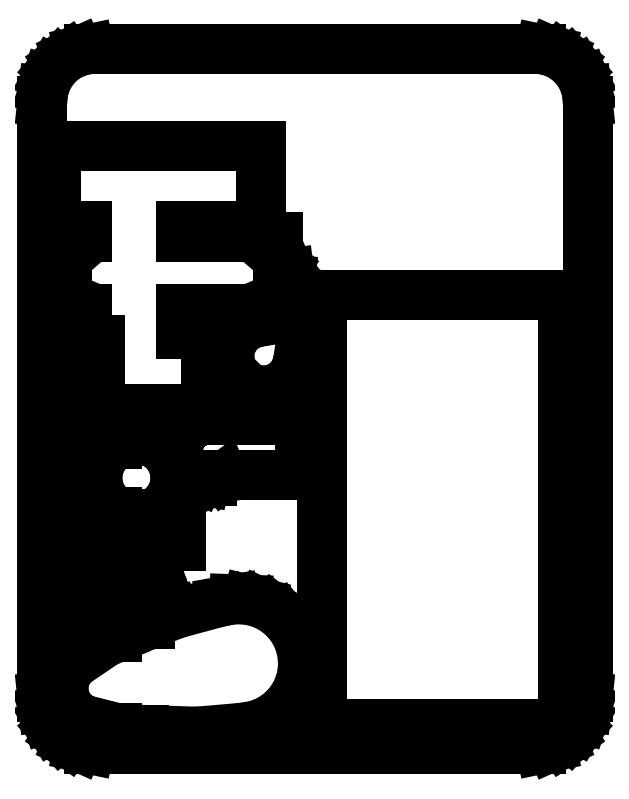
<metadata>
{"format":"dxf","ext":"dxf","renderer":"ezdxf+matplotlib","layout":"modelspace","background":"white","min_lineweight":24,"dpi":150}
</metadata>
<code>
0
SECTION
2
ENTITIES
0
LINE
8
0
10
164.9
20
-18.07
11
168.5
21
-16.45
0
LINE
8
0
10
168.5
20
-16.45
11
171.7
21
-14.12
0
LINE
8
0
10
171.7
20
-14.12
11
174.4
21
-11.17
0
LINE
8
0
10
174.4
20
-11.17
11
176.4
21
-7.728
0
LINE
8
0
10
176.4
20
-7.728
11
177.6
21
-3.95
0
LINE
8
0
10
177.6
20
-3.95
11
178
21
0
0
LINE
8
0
10
178
20
0
11
178
21
215
0
LINE
8
0
10
178
20
215
11
177.6
21
218.9
0
LINE
8
0
10
177.6
20
218.9
11
176.4
21
222.7
0
LINE
8
0
10
176.4
20
222.7
11
174.4
21
226.2
0
LINE
8
0
10
174.4
20
226.2
11
171.7
21
229.1
0
LINE
8
0
10
171.7
20
229.1
11
168.5
21
231.5
0
LINE
8
0
10
168.5
20
231.5
11
164.9
21
233.1
0
LINE
8
0
10
164.9
20
233.1
11
161
21
233.9
0
LINE
8
0
10
161
20
233.9
11
-1.986
21
233.9
0
LINE
8
0
10
-1.986
20
233.9
11
-5.871
21
233.1
0
LINE
8
0
10
-5.871
20
233.1
11
-9.5
21
231.5
0
LINE
8
0
10
-9.5
20
231.5
11
-12.71
21
229.1
0
LINE
8
0
10
-12.71
20
229.1
11
-15.37
21
226.2
0
LINE
8
0
10
-15.37
20
226.2
11
-17.36
21
222.7
0
LINE
8
0
10
-17.36
20
222.7
11
-18.58
21
218.9
0
LINE
8
0
10
-18.58
20
218.9
11
-19
21
215
0
LINE
8
0
10
-19
20
215
11
-19
21
0
0
LINE
8
0
10
-19
20
0
11
-18.58
21
-3.95
0
LINE
8
0
10
-18.58
20
-3.95
11
-17.36
21
-7.728
0
LINE
8
0
10
-17.36
20
-7.728
11
-15.37
21
-11.17
0
LINE
8
0
10
-15.37
20
-11.17
11
-12.71
21
-14.12
0
LINE
8
0
10
-12.71
20
-14.12
11
-9.5
21
-16.45
0
LINE
8
0
10
-9.5
20
-16.45
11
-5.871
21
-18.07
0
LINE
8
0
10
-5.871
20
-18.07
11
-1.986
21
-18.9
0
LINE
8
0
10
-1.986
20
-18.9
11
161
21
-18.9
0
LINE
8
0
10
161
20
-18.9
11
164.9
21
-18.07
0
LINE
8
0
10
17.8
20
-12
11
8
21
-12
0
LINE
8
0
10
8
20
-12
11
8
21
-11.38
0
LINE
8
0
10
8
20
-11.38
11
5.894
21
-10.86
0
LINE
8
0
10
5.894
20
-10.86
11
-3.383
21
-8.494
0
LINE
8
0
10
-3.383
20
-8.494
11
-5.675
21
-7.376
0
LINE
8
0
10
-5.675
20
-7.376
11
-7.685
21
-5.806
0
LINE
8
0
10
-7.685
20
-5.806
11
-9.324
21
-3.852
0
LINE
8
0
10
-9.324
20
-3.852
11
-10.52
21
-1.6
0
LINE
8
0
10
-10.52
20
-1.6
11
-11.22
21
0.8518
0
LINE
8
0
10
-11.22
20
0.8518
11
-11.4
21
3.396
0
LINE
8
0
10
-11.4
20
3.396
11
-11.05
21
5.922
0
LINE
8
0
10
-11.05
20
5.922
11
-10.18
21
8.318
0
LINE
8
0
10
-10.18
20
8.318
11
-8.824
21
10.48
0
LINE
8
0
10
-8.824
20
10.48
11
-7.052
21
12.32
0
LINE
8
0
10
-7.052
20
12.32
11
0.8562
21
17.71
0
LINE
8
0
10
0.8562
20
17.71
11
3.759
21
19.67
0
LINE
8
0
10
3.759
20
19.67
11
8
21
21.38
0
LINE
8
0
10
8
20
21.38
11
8
21
24.74
0
LINE
8
0
10
8
20
24.74
11
-7.409
21
19.13
0
LINE
8
0
10
-7.409
20
19.13
11
-11
21
29
0
LINE
8
0
10
-11
20
29
11
8
21
35.92
0
LINE
8
0
10
8
20
35.92
11
8
21
39.84
0
LINE
8
0
10
8
20
39.84
11
7.806
21
39.53
0
LINE
8
0
10
7.806
20
39.53
11
6.296
21
38.39
0
LINE
8
0
10
6.296
20
38.39
11
4.475
21
37.87
0
LINE
8
0
10
4.475
20
37.87
11
2.591
21
38.05
0
LINE
8
0
10
2.591
20
38.05
11
0.8964
21
38.89
0
LINE
8
0
10
0.8964
20
38.89
11
-0.3786
21
40.29
0
LINE
8
0
10
-0.3786
20
40.29
11
-1.062
21
42.05
0
LINE
8
0
10
-1.062
20
42.05
11
-1.062
21
43.95
0
LINE
8
0
10
-1.062
20
43.95
11
-0.3786
21
45.71
0
LINE
8
0
10
-0.3786
20
45.71
11
0.8964
21
47.11
0
LINE
8
0
10
0.8964
20
47.11
11
2.591
21
47.95
0
LINE
8
0
10
2.591
20
47.95
11
4.475
21
48.13
0
LINE
8
0
10
4.475
20
48.13
11
6.296
21
47.61
0
LINE
8
0
10
6.296
20
47.61
11
7.806
21
46.47
0
LINE
8
0
10
7.806
20
46.47
11
8
21
46.16
0
LINE
8
0
10
8
20
46.16
11
8
21
52
0
LINE
8
0
10
8
20
52
11
7.5
21
52
0
LINE
8
0
10
7.5
20
52
11
7.5
21
54
0
LINE
8
0
10
7.5
20
54
11
2
21
54
0
LINE
8
0
10
2
20
54
11
2
21
60
0
LINE
8
0
10
2
20
60
11
7.5
21
60
0
LINE
8
0
10
7.5
20
60
11
7.5
21
62
0
LINE
8
0
10
7.5
20
62
11
8
21
62
0
LINE
8
0
10
8
20
62
11
8
21
66.71
0
LINE
8
0
10
8
20
66.71
11
7.925
21
66.75
0
LINE
8
0
10
7.925
20
66.75
11
5.532
21
68.48
0
LINE
8
0
10
5.532
20
68.48
11
3.552
21
70.68
0
LINE
8
0
10
3.552
20
70.68
11
2.073
21
73.24
0
LINE
8
0
10
2.073
20
73.24
11
1.159
21
76.06
0
LINE
8
0
10
1.159
20
76.06
11
0.85
21
79
0
LINE
8
0
10
0.85
20
79
11
1.159
21
81.94
0
LINE
8
0
10
1.159
20
81.94
11
2.073
21
84.76
0
LINE
8
0
10
2.073
20
84.76
11
3.552
21
87.32
0
LINE
8
0
10
3.552
20
87.32
11
5.532
21
89.52
0
LINE
8
0
10
5.532
20
89.52
11
7.925
21
91.25
0
LINE
8
0
10
7.925
20
91.25
11
8
21
91.29
0
LINE
8
0
10
8
20
91.29
11
8
21
97.5
0
LINE
8
0
10
8
20
97.5
11
2
21
97.5
0
LINE
8
0
10
2
20
97.5
11
2
21
129
0
LINE
8
0
10
2
20
129
11
-3
21
129
0
LINE
8
0
10
-3
20
129
11
-3
21
140
0
LINE
8
0
10
-3
20
140
11
-10
21
140
0
LINE
8
0
10
-10
20
140
11
-10
21
144.2
0
LINE
8
0
10
-10
20
144.2
11
-10.75
21
144.5
0
LINE
8
0
10
-10.75
20
144.5
11
-12.3
21
145.7
0
LINE
8
0
10
-12.3
20
145.7
11
-13.5
21
147.2
0
LINE
8
0
10
-13.5
20
147.2
11
-14.24
21
149.1
0
LINE
8
0
10
-14.24
20
149.1
11
-14.5
21
151
0
LINE
8
0
10
-14.5
20
151
11
-14.24
21
152.9
0
LINE
8
0
10
-14.24
20
152.9
11
-13.5
21
154.8
0
LINE
8
0
10
-13.5
20
154.8
11
-12.3
21
156.3
0
LINE
8
0
10
-12.3
20
156.3
11
-10
21
158.3
0
LINE
8
0
10
-10
20
158.3
11
-10
21
166
0
LINE
8
0
10
-10
20
166
11
-3
21
166
0
LINE
8
0
10
-3
20
166
11
-3
21
170
0
LINE
8
0
10
-3
20
170
11
-14
21
170
0
LINE
8
0
10
-14
20
170
11
-14
21
199
0
LINE
8
0
10
-14
20
199
11
60
21
199
0
LINE
8
0
10
60
20
199
11
60
21
170
0
LINE
8
0
10
60
20
170
11
31
21
170
0
LINE
8
0
10
31
20
170
11
31
21
166
0
LINE
8
0
10
31
20
166
11
66
21
166
0
LINE
8
0
10
66
20
166
11
66
21
158.3
0
LINE
8
0
10
66
20
158.3
11
68.3
21
156.3
0
LINE
8
0
10
68.3
20
156.3
11
69.5
21
154.8
0
LINE
8
0
10
69.5
20
154.8
11
70.24
21
152.9
0
LINE
8
0
10
70.24
20
152.9
11
70.5
21
151
0
LINE
8
0
10
70.5
20
151
11
70.24
21
149.1
0
LINE
8
0
10
70.24
20
149.1
11
69.5
21
147.2
0
LINE
8
0
10
69.5
20
147.2
11
68.3
21
145.7
0
LINE
8
0
10
68.3
20
145.7
11
66.75
21
144.5
0
LINE
8
0
10
66.75
20
144.5
11
66
21
144.2
0
LINE
8
0
10
66
20
144.2
11
66
21
140
0
LINE
8
0
10
66
20
140
11
31
21
140
0
LINE
8
0
10
31
20
140
11
31
21
131
0
LINE
8
0
10
31
20
131
11
40
21
131
0
LINE
8
0
10
40
20
131
11
40
21
104
0
LINE
8
0
10
40
20
104
11
20
21
104
0
LINE
8
0
10
20
20
104
11
20
21
92.18
0
LINE
8
0
10
20
20
92.18
11
22.07
21
91.25
0
LINE
8
0
10
22.07
20
91.25
11
24.47
21
89.52
0
LINE
8
0
10
24.47
20
89.52
11
26.45
21
87.32
0
LINE
8
0
10
26.45
20
87.32
11
27.93
21
84.76
0
LINE
8
0
10
27.93
20
84.76
11
28.84
21
81.94
0
LINE
8
0
10
28.84
20
81.94
11
29.15
21
79
0
LINE
8
0
10
29.15
20
79
11
28.84
21
76.06
0
LINE
8
0
10
28.84
20
76.06
11
27.93
21
73.24
0
LINE
8
0
10
27.93
20
73.24
11
26.45
21
70.68
0
LINE
8
0
10
26.45
20
70.68
11
24.47
21
68.48
0
LINE
8
0
10
24.47
20
68.48
11
22.07
21
66.75
0
LINE
8
0
10
22.07
20
66.75
11
20
21
65.82
0
LINE
8
0
10
20
20
65.82
11
20
21
59.5
0
LINE
8
0
10
20
20
59.5
11
31
21
59.5
0
LINE
8
0
10
31
20
59.5
11
31
21
54.5
0
LINE
8
0
10
31
20
54.5
11
20
21
54.5
0
LINE
8
0
10
20
20
54.5
11
20
21
40.28
0
LINE
8
0
10
20
20
40.28
11
23.77
21
41.65
0
LINE
8
0
10
23.77
20
41.65
11
27.36
21
31.79
0
LINE
8
0
10
27.36
20
31.79
11
20
21
29.11
0
LINE
8
0
10
20
20
29.11
11
20
21
26.22
0
LINE
8
0
10
20
20
26.22
11
29.26
21
29.96
0
LINE
8
0
10
29.26
20
29.96
11
45.59
21
34.35
0
LINE
8
0
10
45.59
20
34.35
11
50.38
21
35.19
0
LINE
8
0
10
50.38
20
35.19
11
55.24
21
35.02
0
LINE
8
0
10
55.24
20
35.02
11
59.95
21
33.85
0
LINE
8
0
10
59.95
20
33.85
11
64.32
21
31.72
0
LINE
8
0
10
64.32
20
31.72
11
68.15
21
28.72
0
LINE
8
0
10
68.15
20
28.72
11
71.28
21
25
0
LINE
8
0
10
71.28
20
25
11
73.56
21
20.71
0
LINE
8
0
10
73.56
20
20.71
11
74.9
21
16.04
0
LINE
8
0
10
74.9
20
16.04
11
75.24
21
11.19
0
LINE
8
0
10
75.24
20
11.19
11
74.56
21
6.375
0
LINE
8
0
10
74.56
20
6.375
11
72.9
21
1.808
0
LINE
8
0
10
72.9
20
1.808
11
70.32
21
-2.314
0
LINE
8
0
10
70.32
20
-2.314
11
66.94
21
-5.811
0
LINE
8
0
10
66.94
20
-5.811
11
62.92
21
-8.529
0
LINE
8
0
10
62.92
20
-8.529
11
58.41
21
-10.35
0
LINE
8
0
10
58.41
20
-10.35
11
53.62
21
-11.19
0
LINE
8
0
10
53.62
20
-11.19
11
36.78
21
-12.65
0
LINE
8
0
10
36.78
20
-12.65
11
17.8
21
-12
0
LINE
8
0
10
82
20
-10
11
82
21
145
0
LINE
8
0
10
82
20
145
11
169
21
145
0
LINE
8
0
10
169
20
145
11
169
21
-10
0
LINE
8
0
10
169
20
-10
11
82
21
-10
0
LINE
8
0
10
46.68
20
112.6
11
50.48
21
116.4
0
LINE
8
0
10
50.48
20
116.4
11
49.86
21
117.3
0
LINE
8
0
10
49.86
20
117.3
11
48.93
21
119.8
0
LINE
8
0
10
48.93
20
119.8
11
48.52
21
122.3
0
LINE
8
0
10
48.52
20
122.3
11
48.65
21
125
0
LINE
8
0
10
48.65
20
125
11
49.33
21
127.5
0
LINE
8
0
10
49.33
20
127.5
11
50.52
21
129.8
0
LINE
8
0
10
50.52
20
129.8
11
52.16
21
131.8
0
LINE
8
0
10
52.16
20
131.8
11
54.19
21
133.5
0
LINE
8
0
10
54.19
20
133.5
11
56.52
21
134.7
0
LINE
8
0
10
56.52
20
134.7
11
59.04
21
135.3
0
LINE
8
0
10
59.04
20
135.3
11
73.02
21
137.5
0
LINE
8
0
10
73.02
20
137.5
11
74.79
21
136.8
0
LINE
8
0
10
74.79
20
136.8
11
75.52
21
135
0
LINE
8
0
10
75.52
20
135
11
73.35
21
121
0
LINE
8
0
10
73.35
20
121
11
72.67
21
118.5
0
LINE
8
0
10
72.67
20
118.5
11
71.48
21
116.2
0
LINE
8
0
10
71.48
20
116.2
11
69.84
21
114.2
0
LINE
8
0
10
69.84
20
114.2
11
67.81
21
112.5
0
LINE
8
0
10
67.81
20
112.5
11
65.48
21
111.3
0
LINE
8
0
10
65.48
20
111.3
11
62.96
21
110.7
0
LINE
8
0
10
62.96
20
110.7
11
60.35
21
110.5
0
LINE
8
0
10
60.35
20
110.5
11
57.76
21
110.9
0
LINE
8
0
10
57.76
20
110.9
11
55.33
21
111.9
0
LINE
8
0
10
55.33
20
111.9
11
54.37
21
112.5
0
LINE
8
0
10
54.37
20
112.5
11
50.57
21
108.7
0
LINE
8
0
10
50.57
20
108.7
11
46.68
21
112.6
0
LINE
8
0
10
-13
20
35
11
-13
21
135.5
0
LINE
8
0
10
-13
20
135.5
11
-3.5
21
135.5
0
LINE
8
0
10
-3.5
20
135.5
11
-3.5
21
35
0
LINE
8
0
10
-3.5
20
35
11
-13
21
35
0
LINE
8
0
10
39.85
20
78.06
11
37.6
21
78.54
0
LINE
8
0
10
37.6
20
78.54
11
35.5
21
79.47
0
LINE
8
0
10
35.5
20
79.47
11
33.64
21
80.83
0
LINE
8
0
10
33.64
20
80.83
11
32.1
21
82.53
0
LINE
8
0
10
32.1
20
82.53
11
30.95
21
84.53
0
LINE
8
0
10
30.95
20
84.53
11
30.24
21
86.71
0
LINE
8
0
10
30.24
20
86.71
11
30
21
89
0
LINE
8
0
10
30
20
89
11
30.24
21
91.29
0
LINE
8
0
10
30.24
20
91.29
11
30.95
21
93.47
0
LINE
8
0
10
30.95
20
93.47
11
32.1
21
95.47
0
LINE
8
0
10
32.1
20
95.47
11
33.64
21
97.17
0
LINE
8
0
10
33.64
20
97.17
11
35.5
21
98.53
0
LINE
8
0
10
35.5
20
98.53
11
37.6
21
99.46
0
LINE
8
0
10
37.6
20
99.46
11
39.85
21
99.94
0
LINE
8
0
10
39.85
20
99.94
11
41
21
99.94
0
LINE
8
0
10
41
20
99.94
11
41
21
100
0
LINE
8
0
10
41
20
100
11
57
21
100
0
LINE
8
0
10
57
20
100
11
57
21
108
0
LINE
8
0
10
57
20
108
11
66
21
108
0
LINE
8
0
10
66
20
108
11
66
21
100
0
LINE
8
0
10
66
20
100
11
74
21
100
0
LINE
8
0
10
74
20
100
11
74
21
80
0
LINE
8
0
10
74
20
80
11
47.22
21
80
0
LINE
8
0
10
47.22
20
80
11
46.5
21
79.47
0
LINE
8
0
10
46.5
20
79.47
11
44.4
21
78.54
0
LINE
8
0
10
44.4
20
78.54
11
42.15
21
78.06
0
LINE
8
0
10
42.15
20
78.06
11
39.85
21
78.06
0
ENDSEC
0
EOF

</code>
